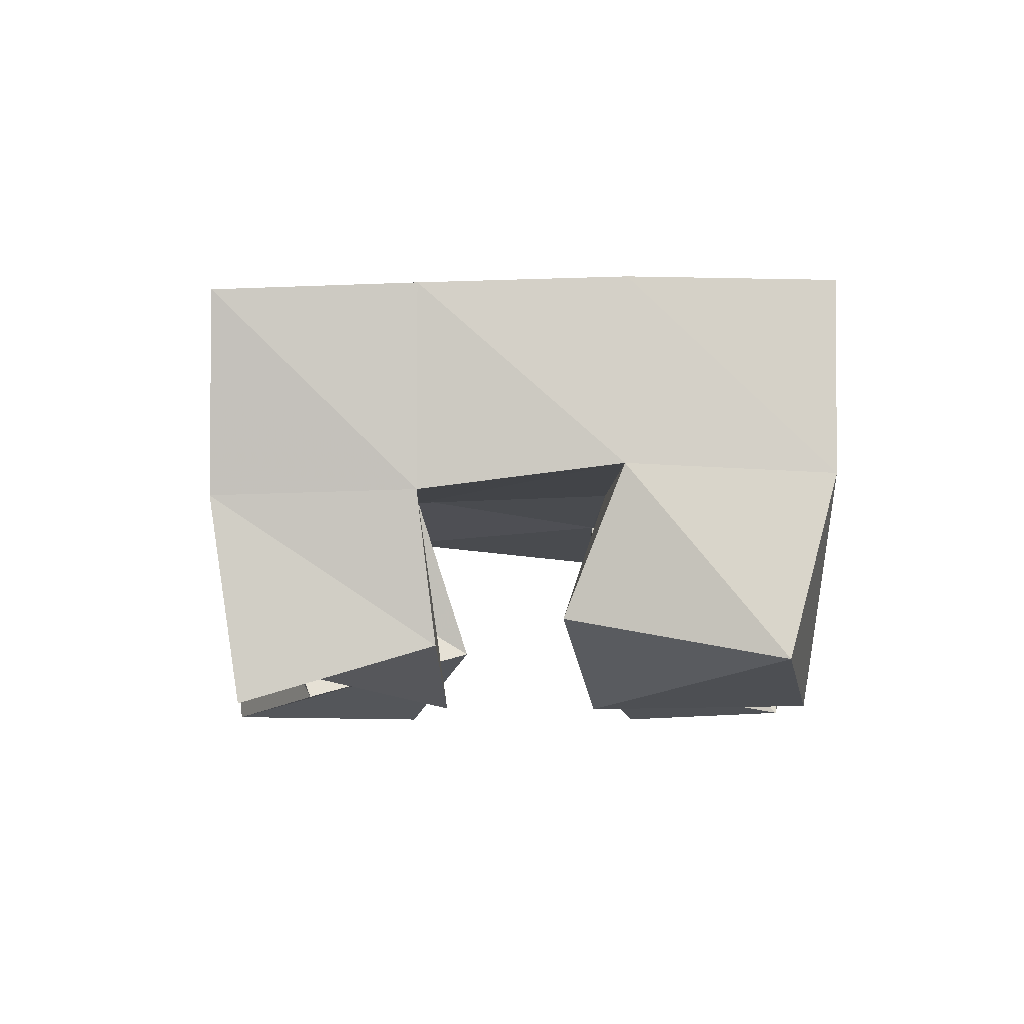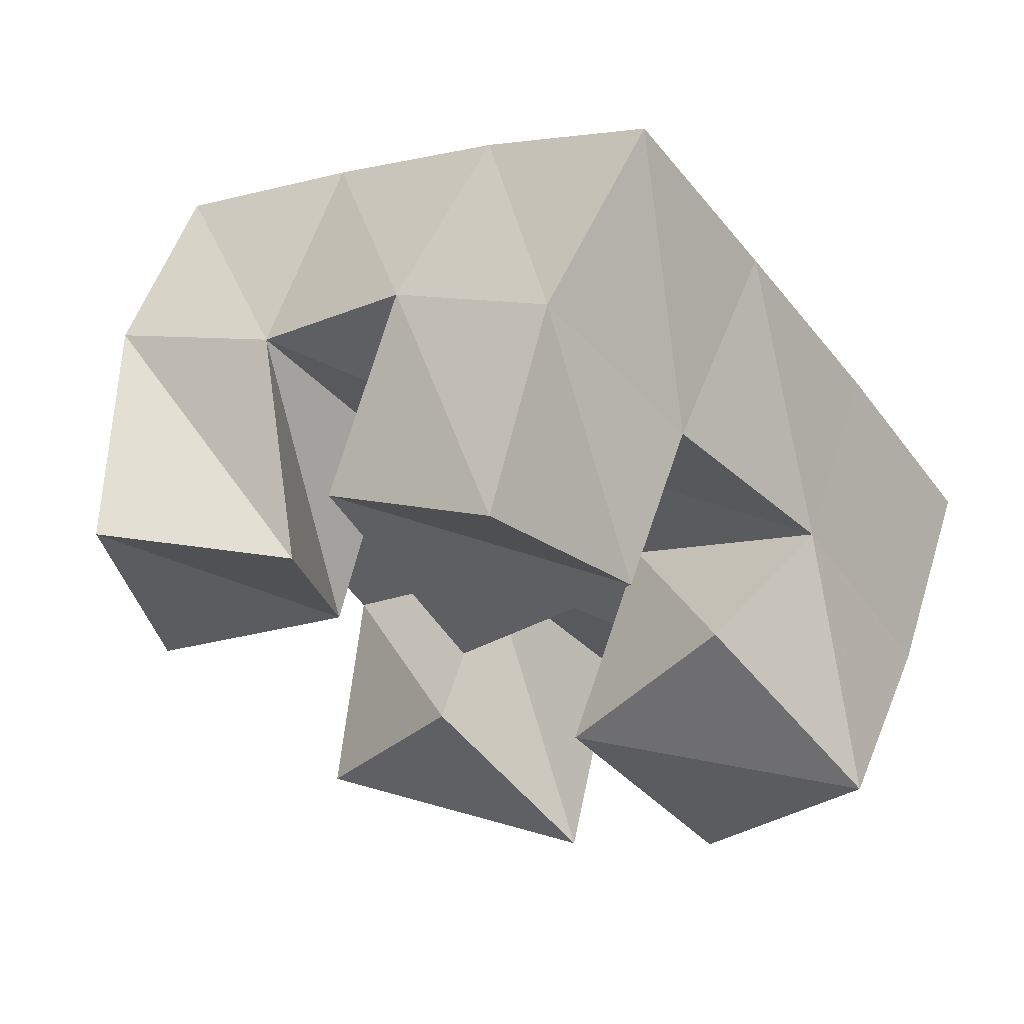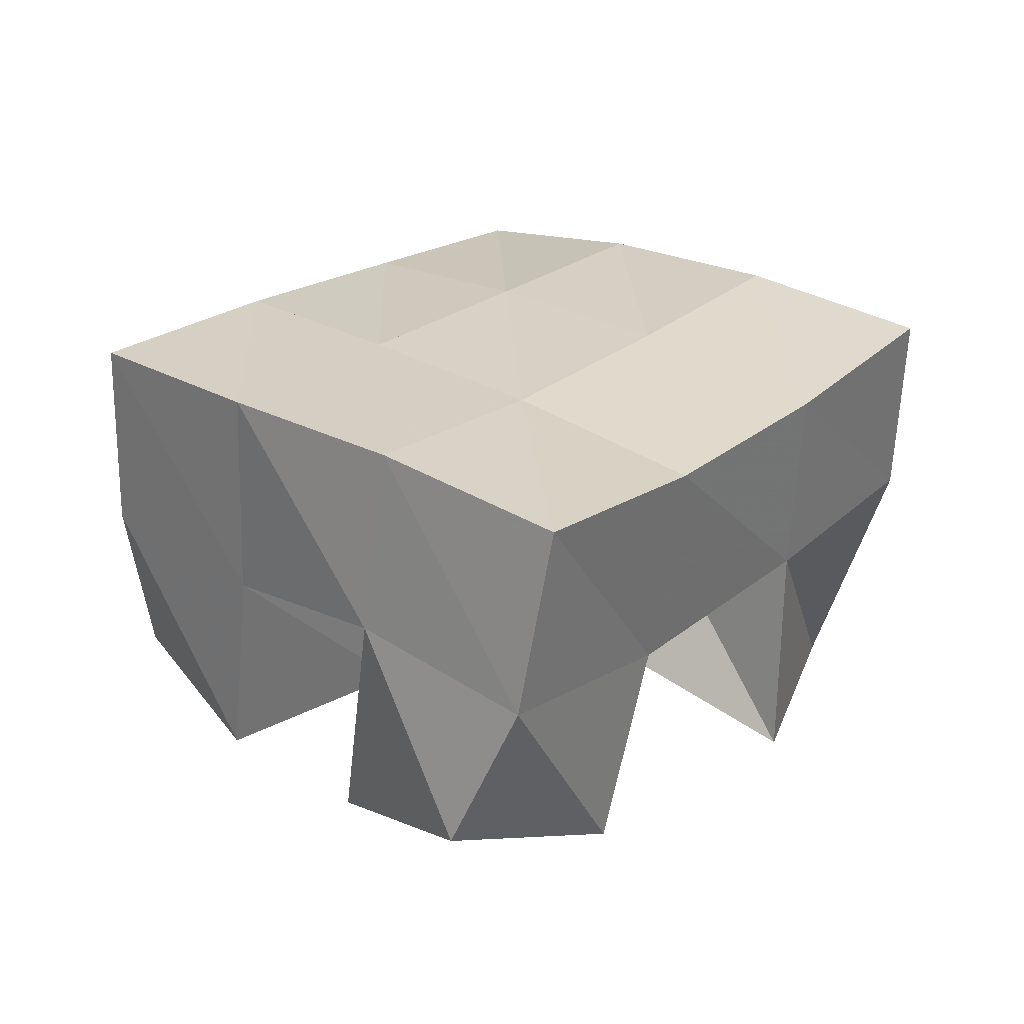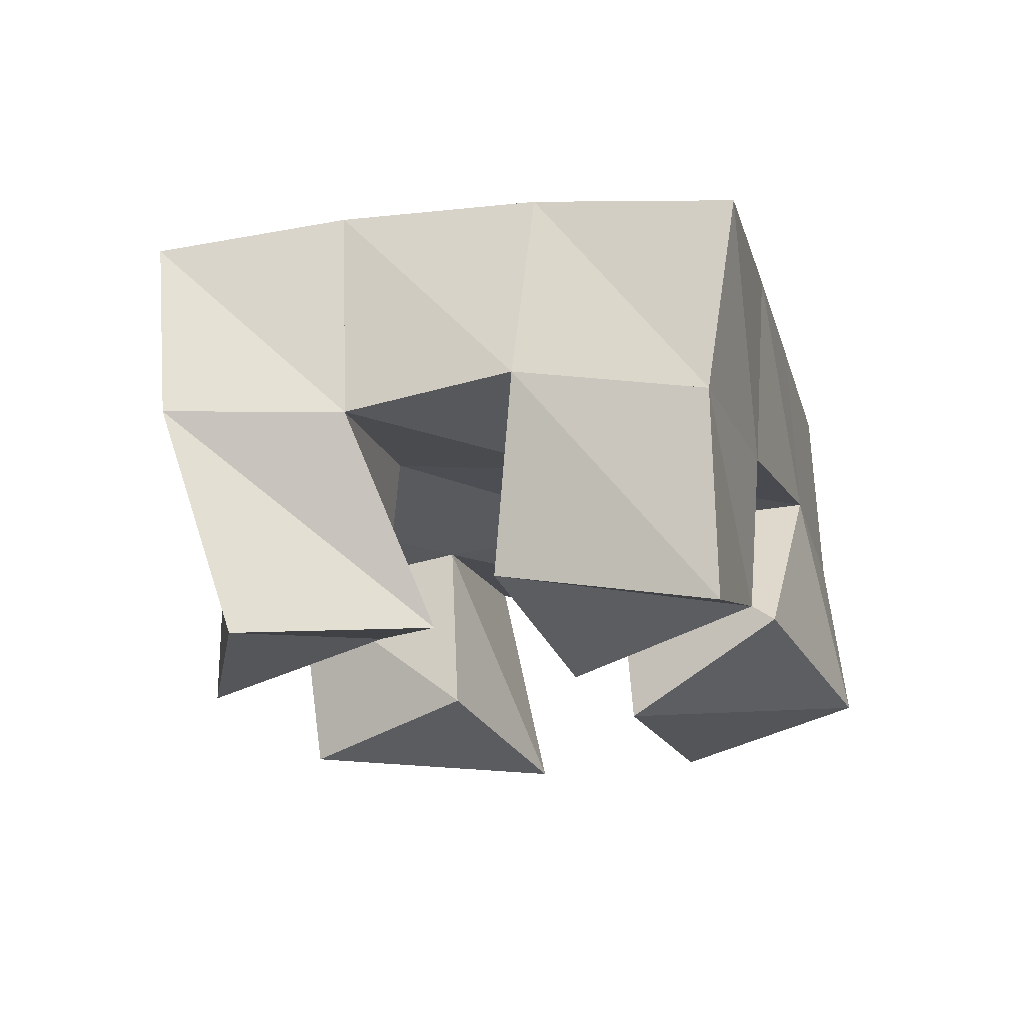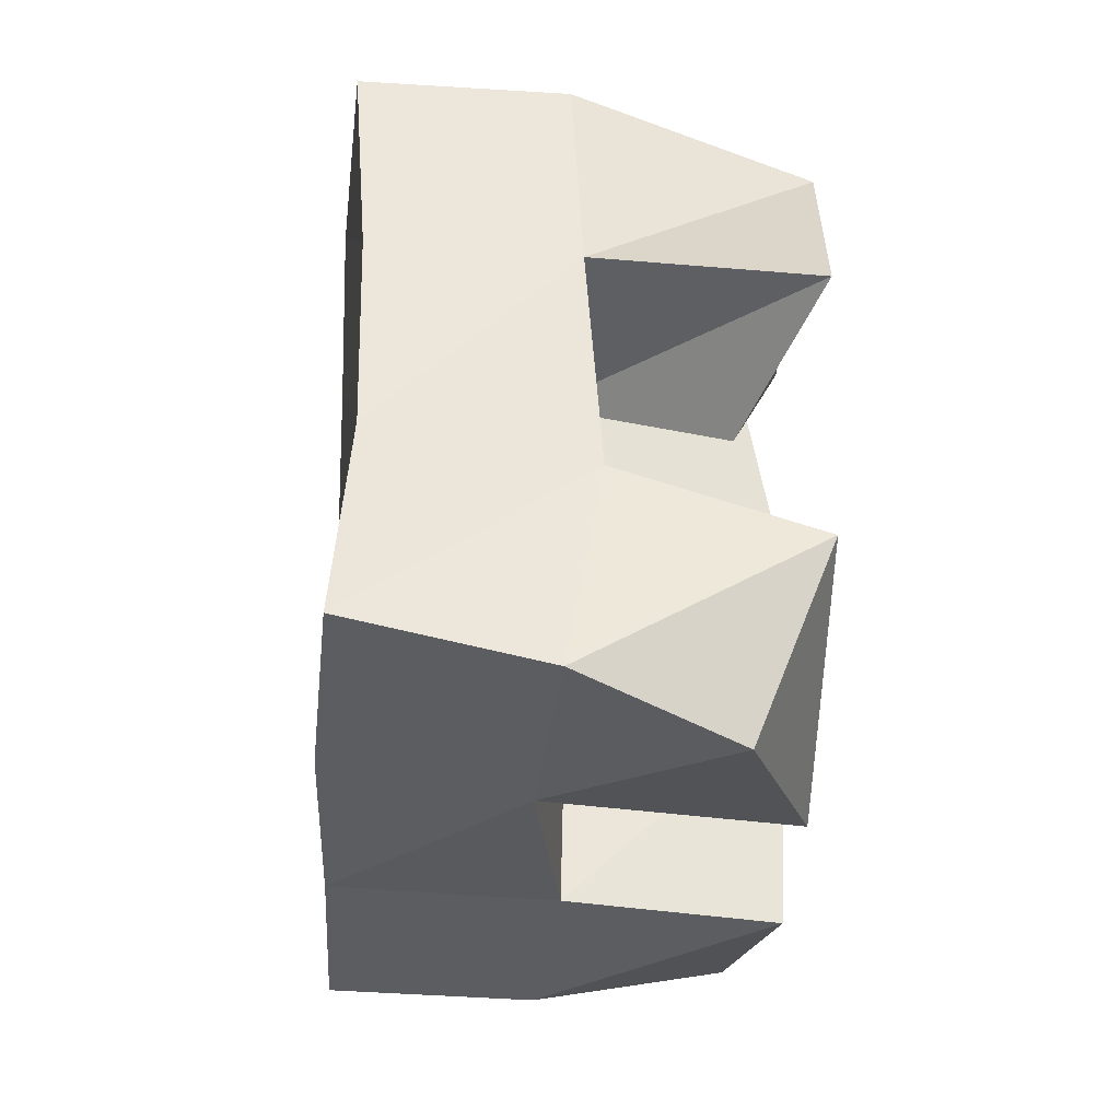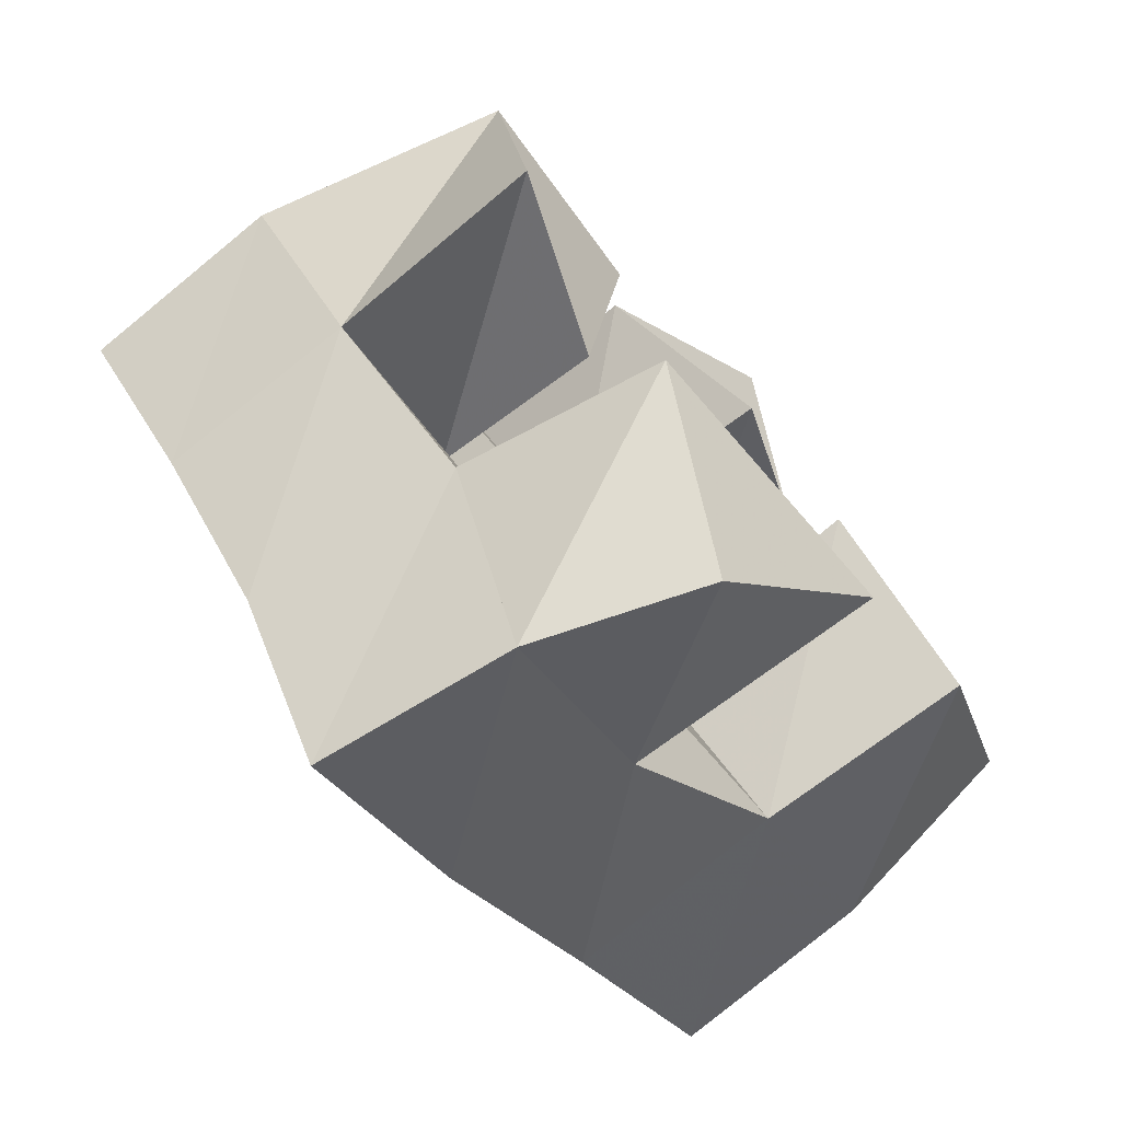
<metadata>
{"format":"obj","ext":"obj","renderer":"f3d","projection":"perspective","resolution":1024,"background":"white","views":[{"elev":-6.8,"azim":50.4,"up":"+Y"},{"elev":60.2,"azim":18.9,"up":"+Z"},{"elev":25.7,"azim":-173.9,"up":"+Y"},{"elev":-21.3,"azim":-21.3,"up":"+Y"},{"elev":-72.3,"azim":-92.9,"up":"+Z"},{"elev":-75.9,"azim":-49.1,"up":"+Z"}]}
</metadata>
<code>
v 3.266 0.1168 -0.5749
v 3.25 0.1547 -0.5778
v 3.299 0.1003 -0.5358
v 3.291 0.1588 -0.5477
v 3.231 0.1 -0.5428
v 3.222 0.1478 -0.5339
v 3.259 0.1097 -0.5033
v 3.258 0.1534 -0.5045
v 3.269 0.1003 -0.4429
v 3.266 0.1543 -0.4355
v 3.304 0.114 -0.4118
v 3.305 0.1516 -0.4057
v 3.234 0.1118 -0.4083
v 3.233 0.1596 -0.3948
v 3.276 0.1 -0.3737
v 3.272 0.1502 -0.3675
v 3.188 0.1 -0.4935
v 3.188 0.1534 -0.4895
v 3.229 0.1176 -0.4813
v 3.228 0.161 -0.4642
v 3.177 0.1 -0.4388
v 3.159 0.1575 -0.4442
v 3.226 0.1043 -0.4294
v 3.2 0.1554 -0.4233
v 3.334 0.1008 -0.5094
v 3.328 0.1514 -0.5146
v 3.365 0.1103 -0.4715
v 3.368 0.1559 -0.486
v 3.297 0.1 -0.4691
v 3.296 0.1564 -0.4751
v 3.324 0.1205 -0.436
v 3.338 0.1579 -0.4439
v 3.242 0.2012 -0.5758
v 3.285 0.2046 -0.5457
v 3.214 0.1984 -0.5364
v 3.256 0.2037 -0.5067
v 3.185 0.2009 -0.4953
v 3.227 0.2065 -0.4664
v 3.157 0.206 -0.4522
v 3.199 0.2097 -0.4251
v 3.327 0.2039 -0.5163
v 3.297 0.2047 -0.4758
v 3.268 0.2058 -0.4348
v 3.239 0.2072 -0.3946
v 3.367 0.2043 -0.4881
v 3.337 0.2043 -0.4459
v 3.307 0.2019 -0.4038
v 3.279 0.1993 -0.3631
f 1 2 4
f 3 1 4
f 2 6 8
f 4 2 8
f 6 5 7
f 8 6 7
f 5 1 3
f 7 5 3
f 8 7 3
f 4 8 3
f 2 1 5
f 6 2 5
f 9 10 12
f 11 9 12
f 10 14 16
f 12 10 16
f 14 13 15
f 16 14 15
f 13 9 11
f 15 13 11
f 16 15 11
f 12 16 11
f 10 9 13
f 14 10 13
f 17 18 20
f 19 17 20
f 18 22 24
f 20 18 24
f 22 21 23
f 24 22 23
f 21 17 19
f 23 21 19
f 24 23 19
f 20 24 19
f 18 17 21
f 22 18 21
f 25 26 28
f 27 25 28
f 26 30 32
f 28 26 32
f 30 29 31
f 32 30 31
f 29 25 27
f 31 29 27
f 32 31 27
f 28 32 27
f 26 25 29
f 30 26 29
f 2 33 34
f 4 2 34
f 33 35 36
f 34 33 36
f 35 6 8
f 36 35 8
f 6 2 4
f 8 6 4
f 36 8 4
f 34 36 4
f 33 2 6
f 35 33 6
f 6 35 36
f 8 6 36
f 35 37 38
f 36 35 38
f 37 18 20
f 38 37 20
f 18 6 8
f 20 18 8
f 38 20 8
f 36 38 8
f 35 6 18
f 37 35 18
f 18 37 38
f 20 18 38
f 37 39 40
f 38 37 40
f 39 22 24
f 40 39 24
f 22 18 20
f 24 22 20
f 40 24 20
f 38 40 20
f 37 18 22
f 39 37 22
f 4 34 41
f 26 4 41
f 34 36 42
f 41 34 42
f 36 8 30
f 42 36 30
f 8 4 26
f 30 8 26
f 42 30 26
f 41 42 26
f 34 4 8
f 36 34 8
f 8 36 42
f 30 8 42
f 36 38 43
f 42 36 43
f 38 20 10
f 43 38 10
f 20 8 30
f 10 20 30
f 43 10 30
f 42 43 30
f 36 8 20
f 38 36 20
f 20 38 43
f 10 20 43
f 38 40 44
f 43 38 44
f 40 24 14
f 44 40 14
f 24 20 10
f 14 24 10
f 44 14 10
f 43 44 10
f 38 20 24
f 40 38 24
f 26 41 45
f 28 26 45
f 41 42 46
f 45 41 46
f 42 30 32
f 46 42 32
f 30 26 28
f 32 30 28
f 46 32 28
f 45 46 28
f 41 26 30
f 42 41 30
f 30 42 46
f 32 30 46
f 42 43 47
f 46 42 47
f 43 10 12
f 47 43 12
f 10 30 32
f 12 10 32
f 47 12 32
f 46 47 32
f 42 30 10
f 43 42 10
f 10 43 47
f 12 10 47
f 43 44 48
f 47 43 48
f 44 14 16
f 48 44 16
f 14 10 12
f 16 14 12
f 48 16 12
f 47 48 12
f 43 10 14
f 44 43 14

</code>
